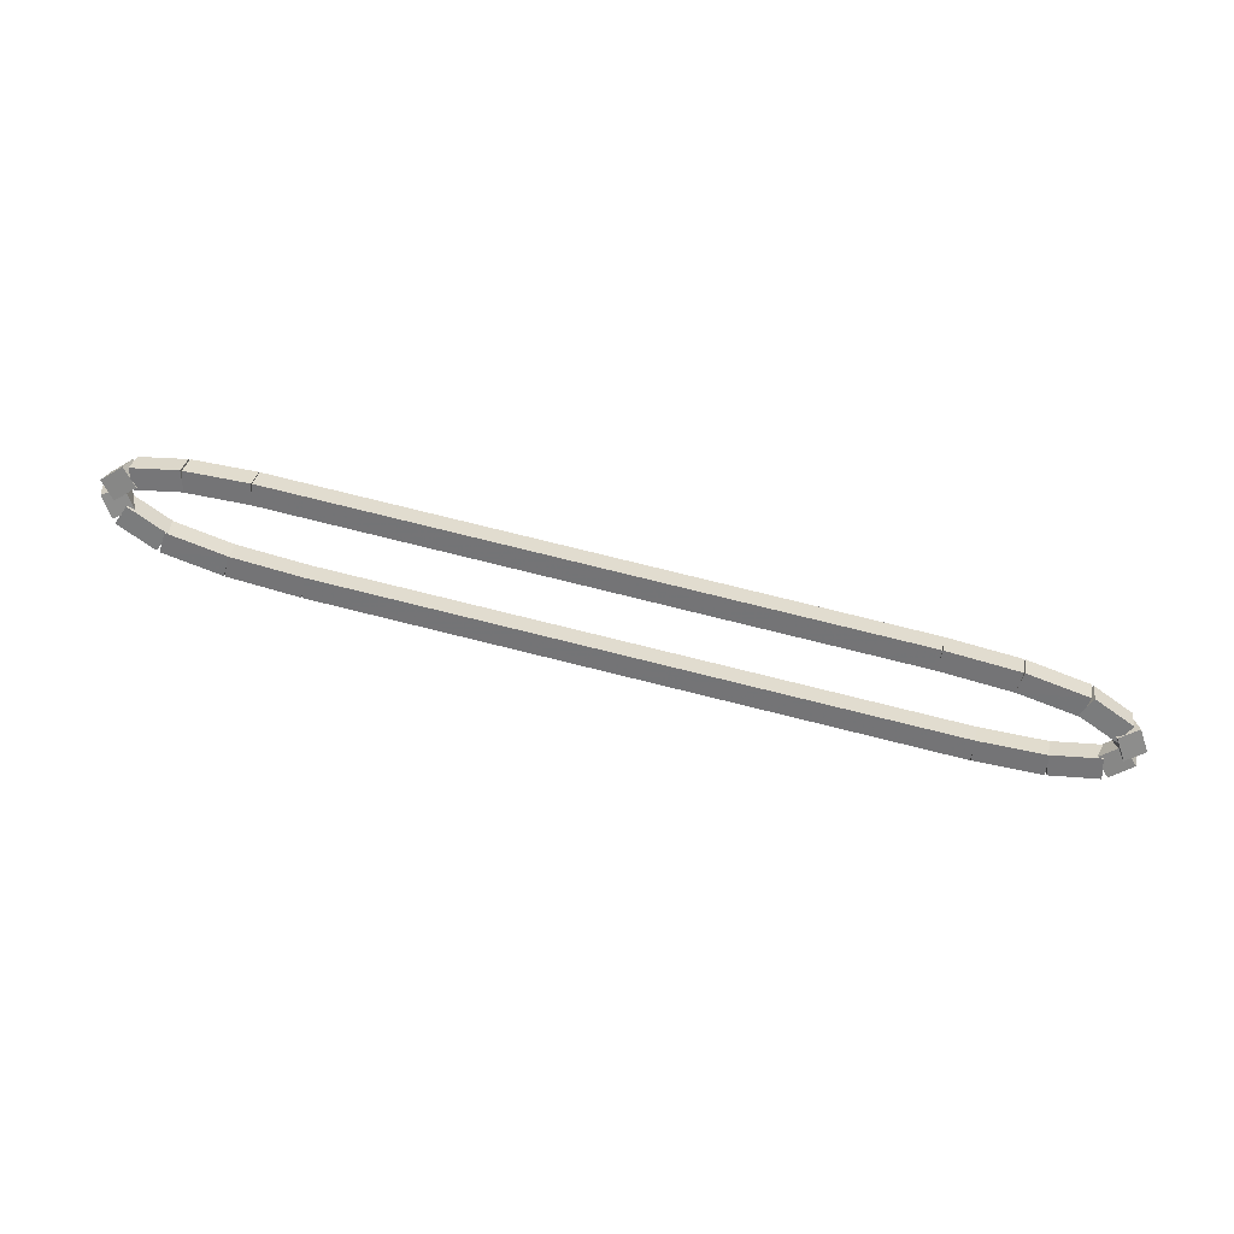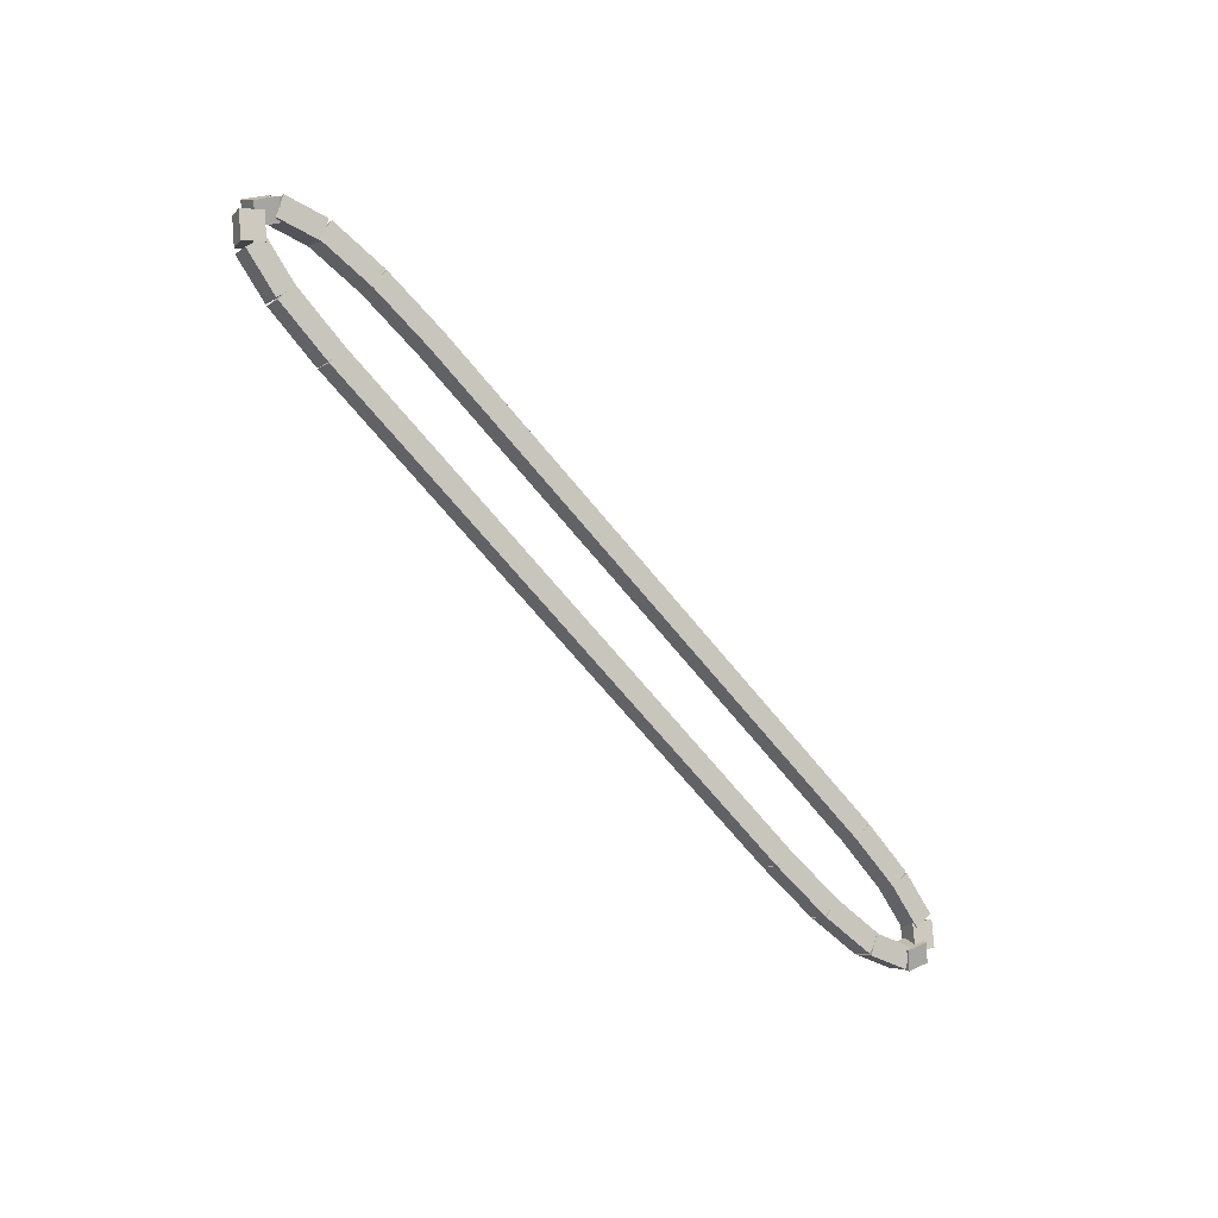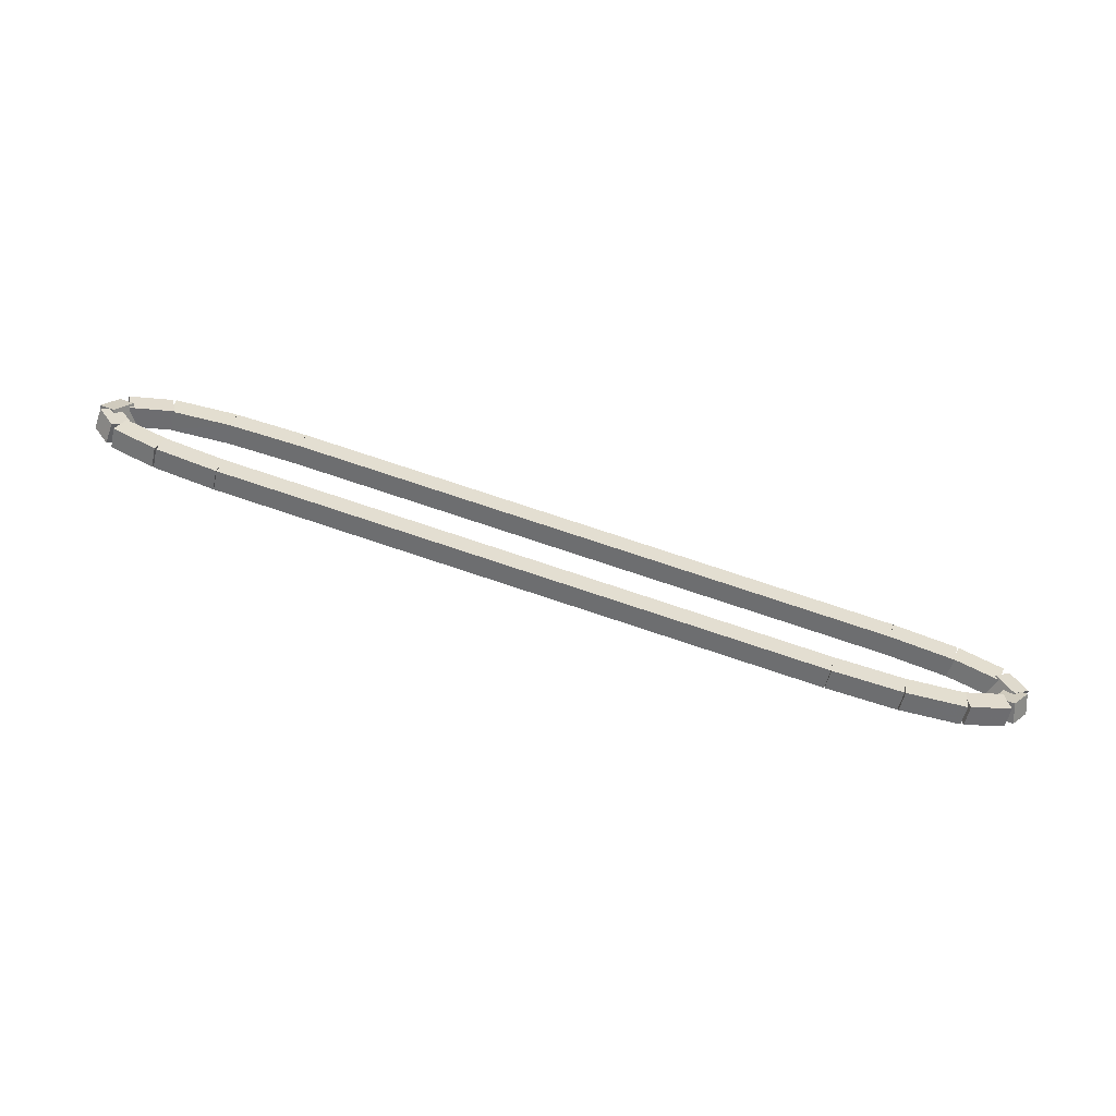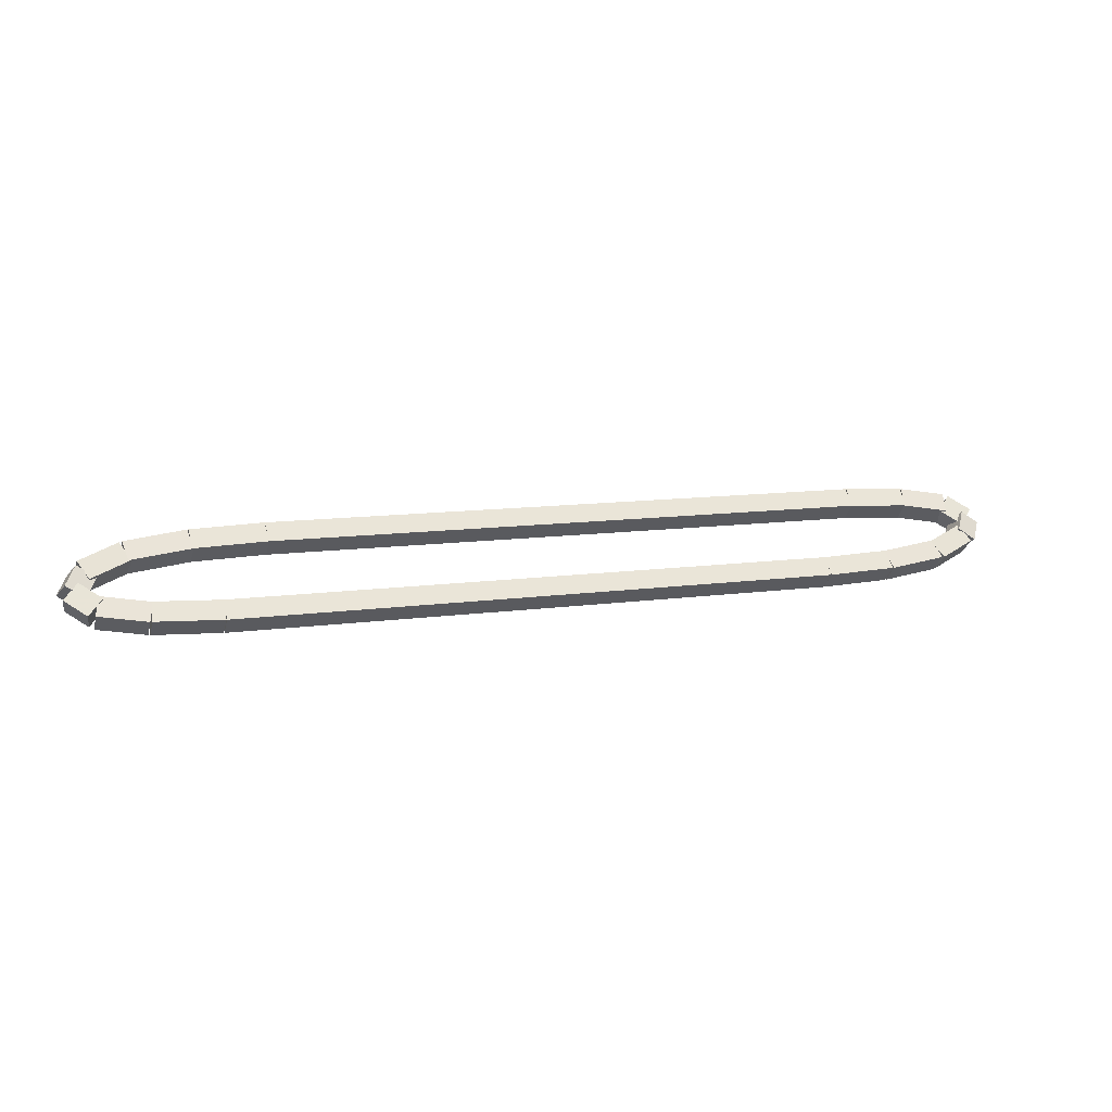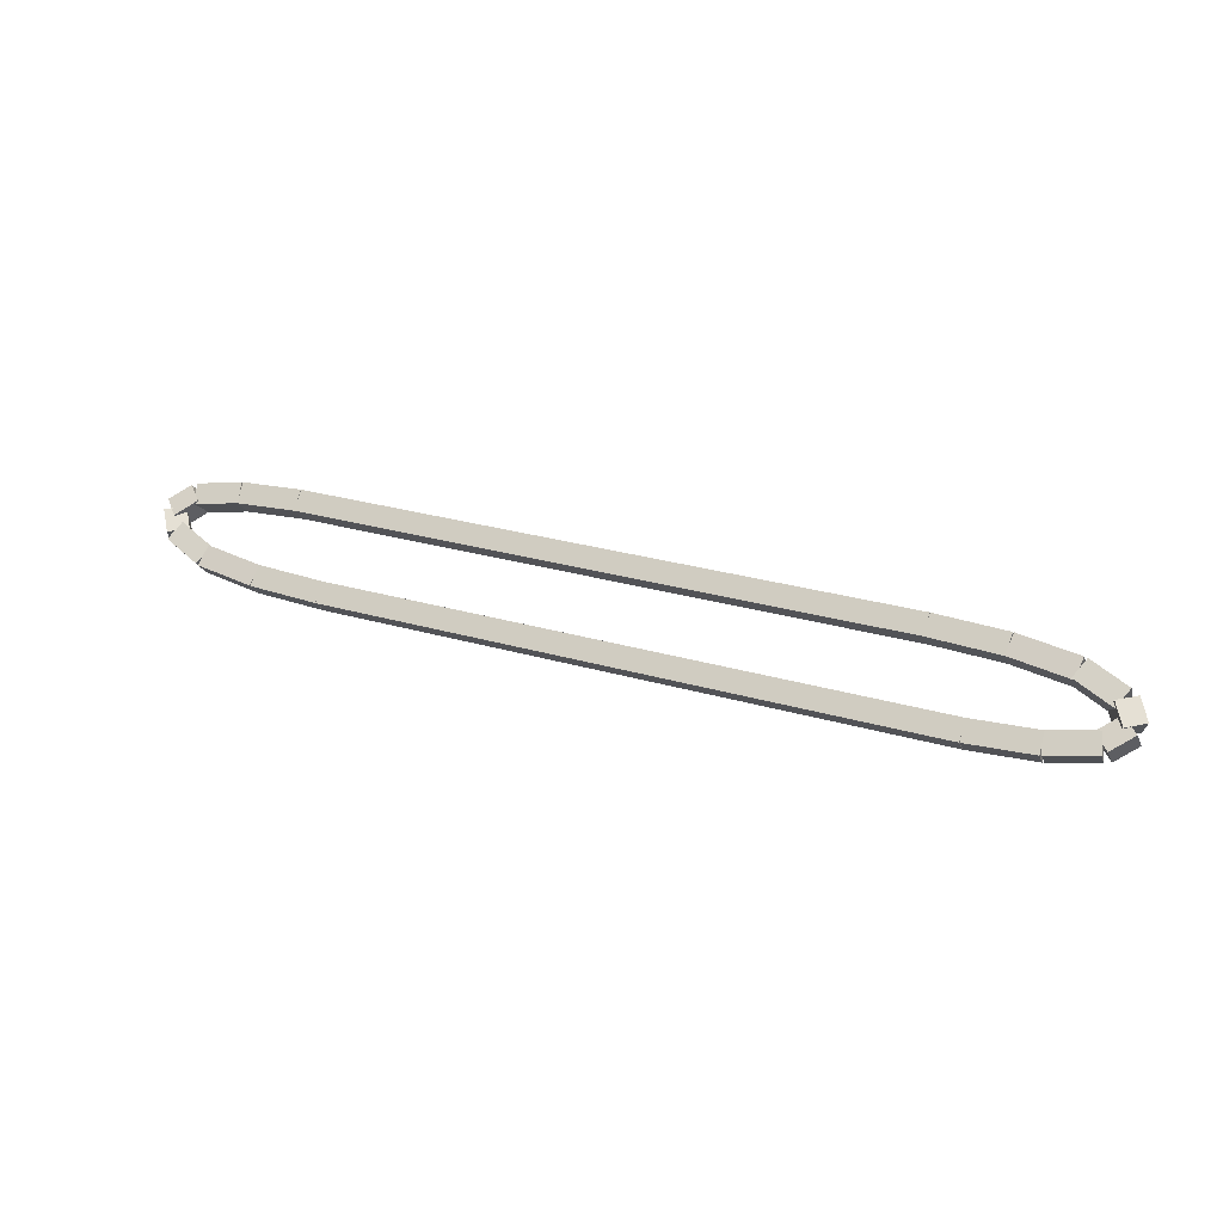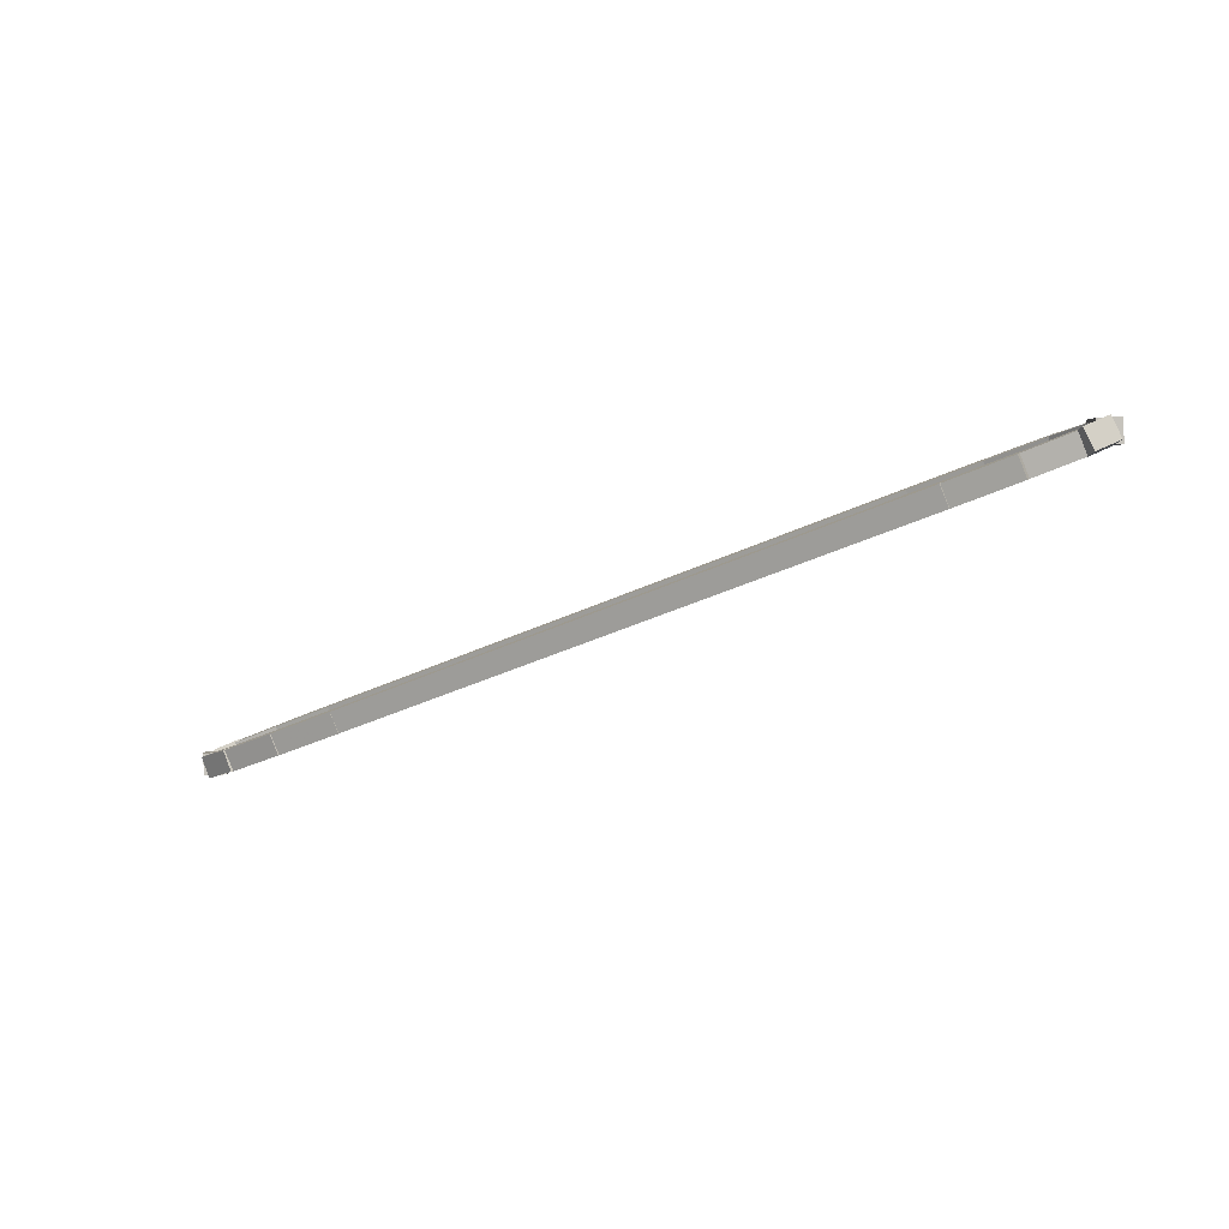
<metadata>
{"format":"obj","ext":"obj","renderer":"f3d","projection":"perspective","resolution":1024,"background":"white","views":[{"elev":78.1,"azim":-166.1,"up":"+Y"},{"elev":-67.7,"azim":-50.9,"up":"+Y"},{"elev":80.0,"azim":-161.8,"up":"+Z"},{"elev":10.4,"azim":-20.4,"up":"+Z"},{"elev":27.8,"azim":-156.1,"up":"+Y"},{"elev":-36.7,"azim":-148.1,"up":"+Y"}]}
</metadata>
<code>
g name
v 2.711 50.97 12.7
v 2.711 50.77 12.5
v 2.711 50.57 12.7
v 2.711 50.77 12.9
v 10.7 50.97 12.7
v 10.7 50.77 12.5
v 10.7 50.57 12.7
v 10.7 50.77 12.9
f 1 2 3 4
f 6 2 1 5
f 5 1 4 8
f 6 5 8 7
f 8 4 3 7
f 7 3 2 6
g name
v 1.787 50.55 12.67
v 1.776 50.75 12.87
v 1.776 50.95 12.67
v 1.787 50.75 12.47
v 2.717 50.57 12.7
v 2.705 50.77 12.9
v 2.705 50.97 12.7
v 2.717 50.77 12.5
f 9 10 11 12
f 14 10 9 13
f 13 9 12 16
f 14 13 16 15
f 16 12 11 15
f 15 11 10 14
g name
v 1.017 50.47 12.59
v 0.9761 50.66 12.79
v 0.9758 50.86 12.59
v 1.017 50.67 12.39
v 1.802 50.55 12.67
v 1.761 50.74 12.87
v 1.761 50.94 12.67
v 1.802 50.75 12.47
f 17 18 19 20
f 22 18 17 21
f 21 17 20 24
f 22 21 24 23
f 24 20 19 23
f 23 19 18 22
g name
v 0.5421 50.31 12.43
v 0.4262 50.48 12.62
v 0.4209 50.69 12.43
v 0.5367 50.52 12.24
v 1.057 50.47 12.59
v 0.941 50.65 12.78
v 0.9357 50.86 12.59
v 1.052 50.68 12.4
f 25 26 27 28
f 30 26 25 29
f 29 25 28 32
f 30 29 32 31
f 32 28 27 31
f 31 27 26 30
g name
v 0.4827 50.18 12.23
v 0.2493 50.21 12.39
v 0.1692 50.43 12.23
v 0.4025 50.4 12.08
v 0.6383 50.38 12.43
v 0.4049 50.4 12.59
v 0.3247 50.63 12.43
v 0.5581 50.6 12.27
f 33 34 35 36
f 38 34 33 37
f 37 33 36 40
f 38 37 40 39
f 40 36 35 39
f 39 35 34 38
g name
v 0.6933 50.3 12.06
v 0.6624 50.08 12.24
v 0.4697 49.97 12.06
v 0.5006 50.19 11.89
v 0.4378 50.47 12.23
v 0.4068 50.25 12.41
v 0.2141 50.14 12.23
v 0.245 50.36 12.06
f 41 42 43 44
f 46 42 41 45
f 45 41 44 48
f 46 45 48 47
f 48 44 43 47
f 47 43 42 46
g name
v 1.215 50.24 11.97
v 1.215 50.04 12.17
v 1.155 49.84 11.97
v 1.156 50.05 11.77
v 0.6115 50.33 12.06
v 0.6108 50.13 12.26
v 0.5515 49.94 12.06
v 0.5521 50.14 11.86
f 49 50 51 52
f 54 50 49 53
f 53 49 52 56
f 54 53 56 55
f 56 52 51 55
f 55 51 50 54
g name
v 2.045 50.21 11.94
v 2.045 50.01 12.14
v 2.029 49.81 11.94
v 2.029 50.01 11.74
v 1.193 50.24 11.97
v 1.193 50.04 12.17
v 1.178 49.84 11.97
v 1.178 50.04 11.77
f 57 58 59 60
f 62 58 57 61
f 61 57 60 64
f 62 61 64 63
f 64 60 59 63
f 63 59 58 62
g name
v 9.989 50.21 11.93
v 9.989 50.01 12.13
v 9.989 49.81 11.93
v 9.989 50.01 11.73
v 2.037 50.21 11.94
v 2.037 50.01 12.14
v 2.037 49.81 11.94
v 2.037 50.01 11.74
f 65 66 67 68
f 70 66 65 69
f 69 65 68 72
f 70 69 72 71
f 72 68 67 71
f 71 67 66 70
g name
v 10.91 50.23 11.96
v 10.91 50.03 12.16
v 10.92 49.83 11.96
v 10.92 50.03 11.76
v 9.983 50.21 11.93
v 9.983 50.01 12.13
v 9.995 49.81 11.93
v 9.995 50.01 11.73
f 73 74 75 76
f 78 74 73 77
f 77 73 76 80
f 78 77 80 79
f 80 76 75 79
f 79 75 74 78
g name
v 11.68 50.31 12.04
v 11.68 50.11 12.24
v 11.72 49.91 12.04
v 11.72 50.12 11.84
v 10.9 50.23 11.96
v 10.9 50.03 12.16
v 10.94 49.83 11.96
v 10.94 50.03 11.76
f 81 82 83 84
f 86 82 81 85
f 85 81 84 88
f 86 85 88 87
f 88 84 83 87
f 87 83 82 86
g name
v 12.16 50.47 12.2
v 12.16 50.26 12.4
v 12.28 50.09 12.2
v 12.27 50.29 12.01
v 11.64 50.3 12.04
v 11.65 50.1 12.23
v 11.76 49.92 12.04
v 11.76 50.13 11.85
f 89 90 91 92
f 94 90 89 93
f 93 89 92 96
f 94 93 96 95
f 96 92 91 95
f 95 91 90 94
g name
v 12.22 50.6 12.4
v 12.3 50.38 12.56
v 12.53 50.35 12.4
v 12.45 50.57 12.24
v 12.06 50.4 12.2
v 12.14 50.18 12.36
v 12.38 50.15 12.2
v 12.3 50.37 12.05
f 97 98 99 100
f 102 98 97 101
f 101 97 100 104
f 102 101 104 103
f 104 100 99 103
f 103 99 98 102
g name
v 12.01 50.48 12.57
v 12.2 50.59 12.75
v 12.23 50.81 12.57
v 12.04 50.7 12.4
v 12.26 50.31 12.4
v 12.46 50.42 12.58
v 12.49 50.64 12.4
v 12.29 50.53 12.23
f 105 106 107 108
f 110 106 105 109
f 109 105 108 112
f 110 109 112 111
f 112 108 107 111
f 111 107 106 110
g name
v 11.48 50.54 12.67
v 11.54 50.73 12.86
v 11.54 50.93 12.67
v 11.49 50.74 12.47
v 12.09 50.45 12.57
v 12.15 50.64 12.77
v 12.15 50.84 12.57
v 12.09 50.65 12.38
f 113 114 115 116
f 118 114 113 117
f 117 113 116 120
f 118 117 120 119
f 120 116 115 119
f 119 115 114 118
g name
v 10.69 50.57 12.7
v 10.71 50.77 12.9
v 10.71 50.97 12.7
v 10.69 50.77 12.5
v 11.51 50.54 12.67
v 11.52 50.74 12.86
v 11.52 50.94 12.67
v 11.51 50.74 12.47
f 121 122 123 124
f 126 122 121 125
f 125 121 124 128
f 126 125 128 127
f 128 124 123 127
f 127 123 122 126

</code>
